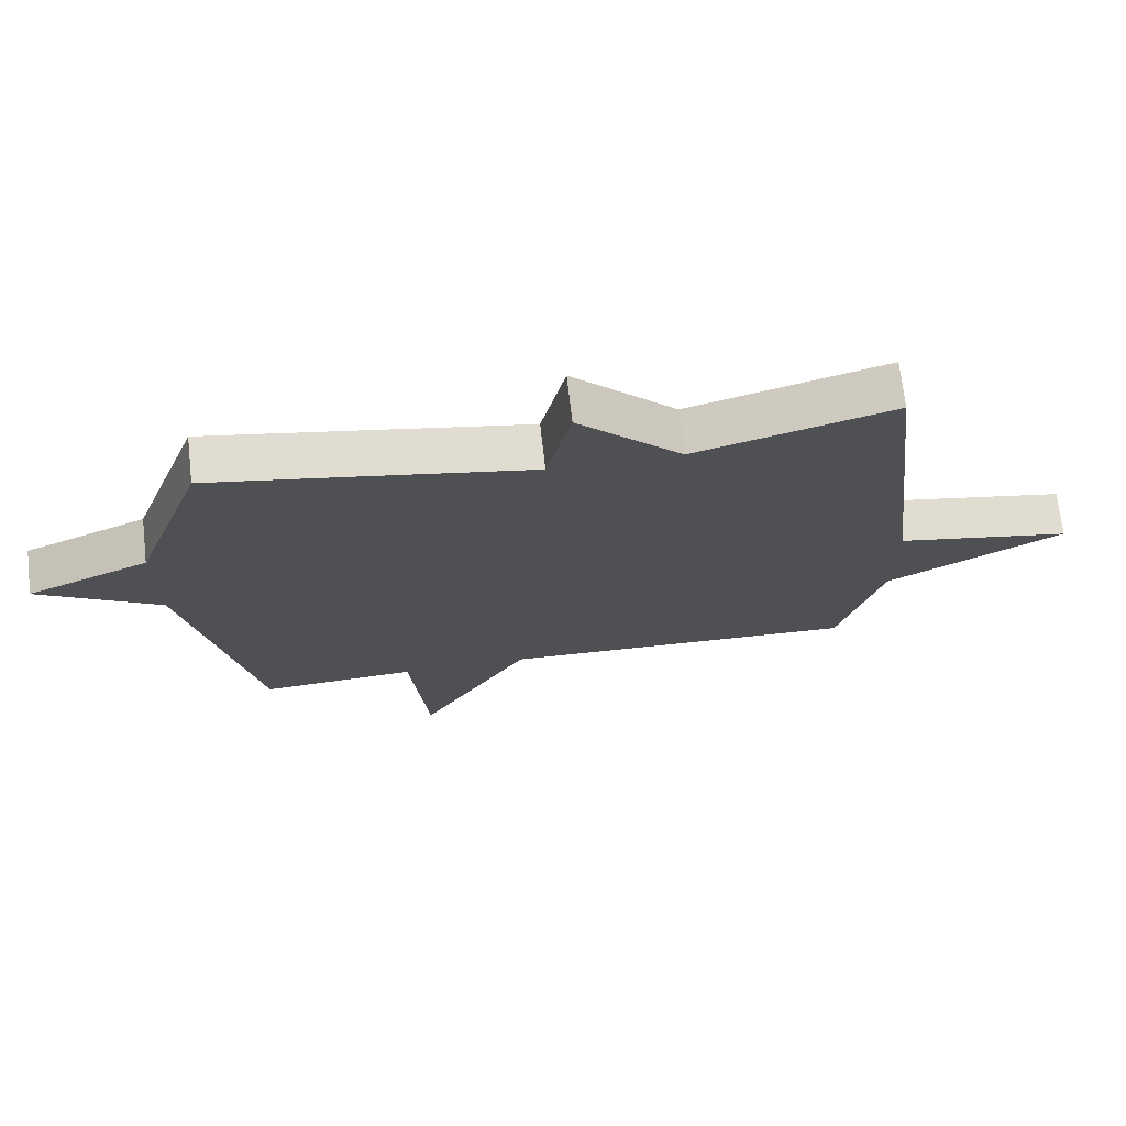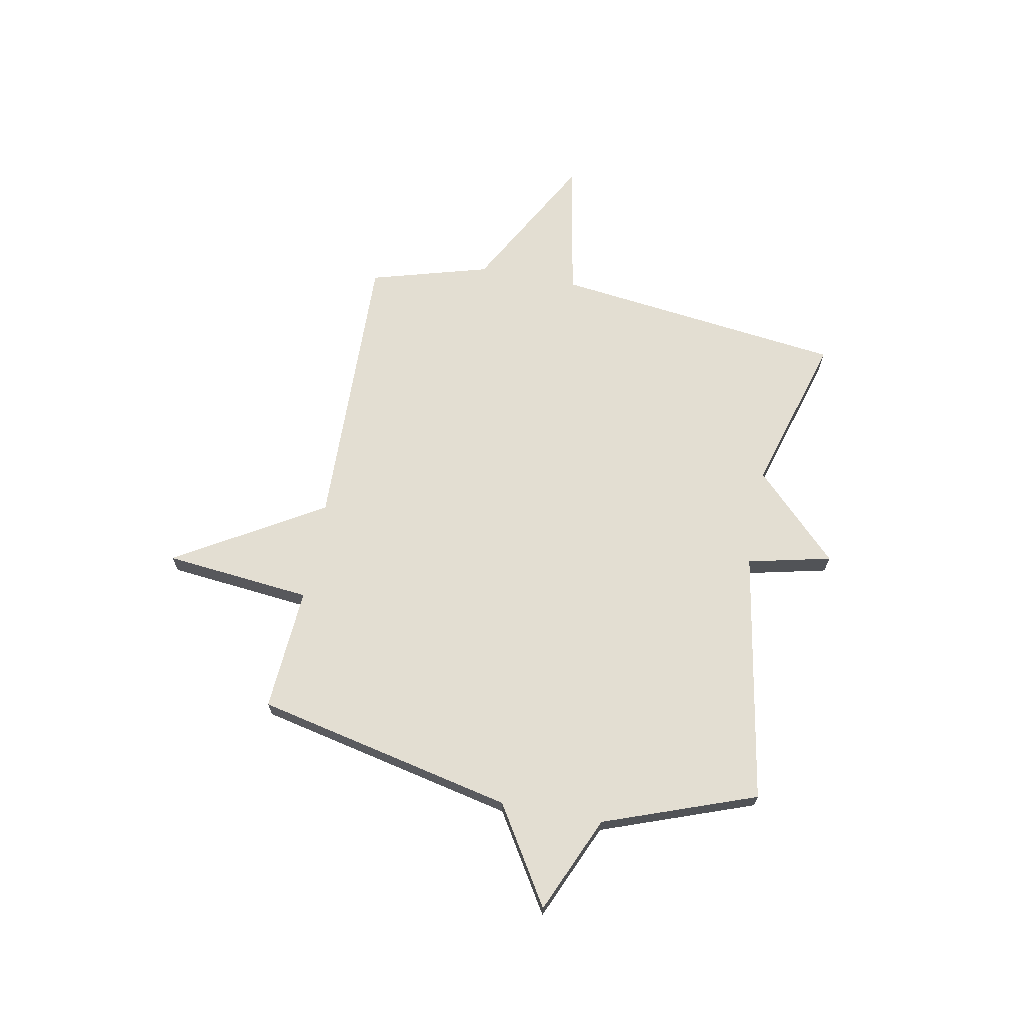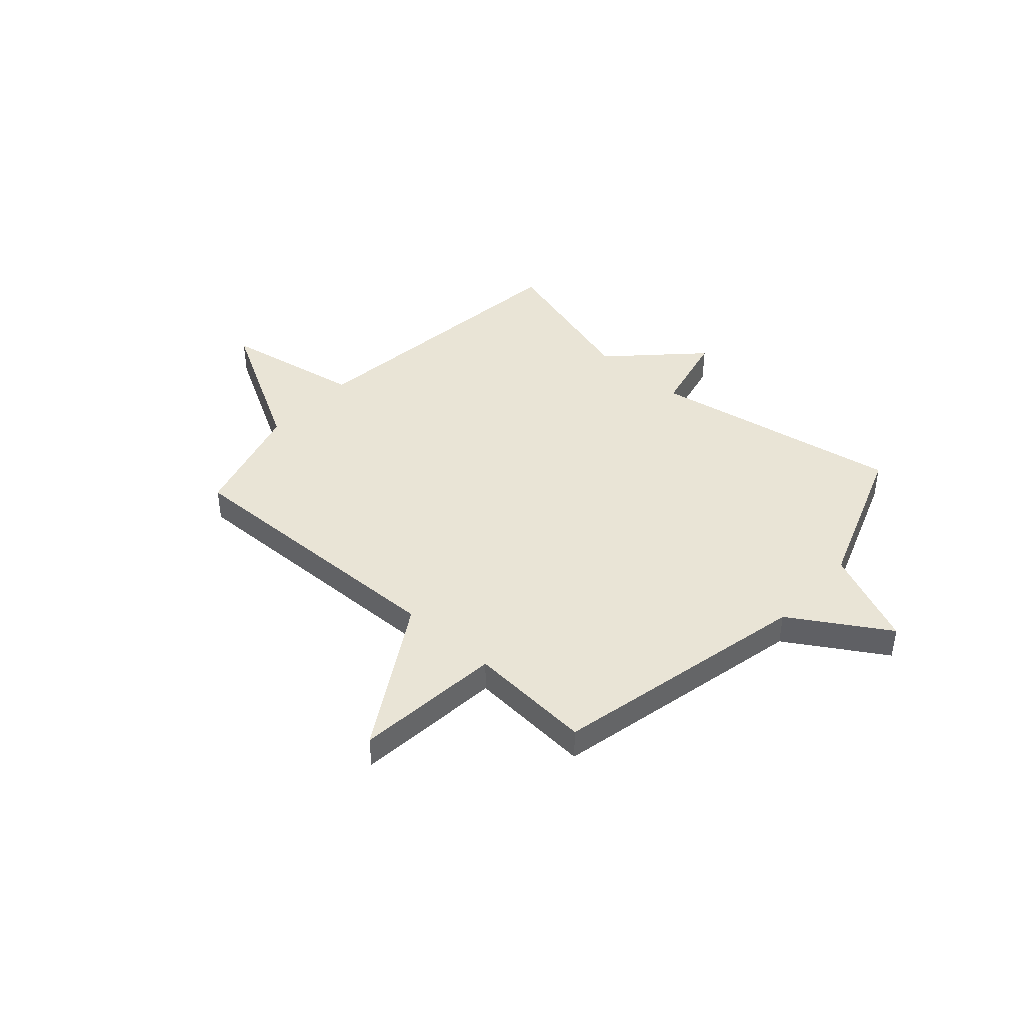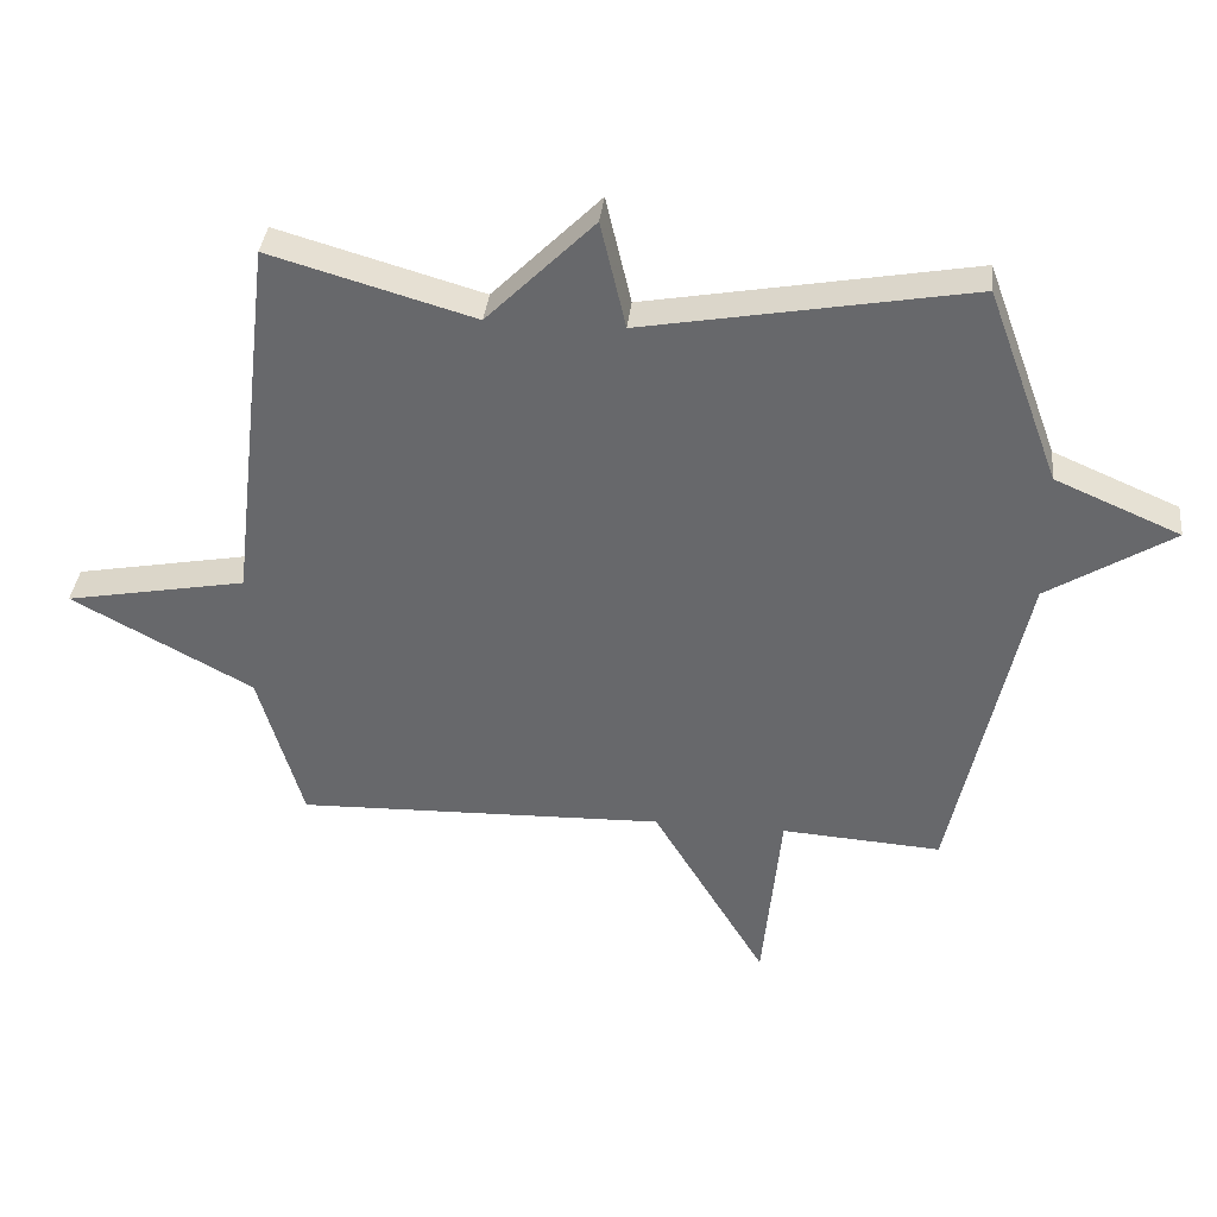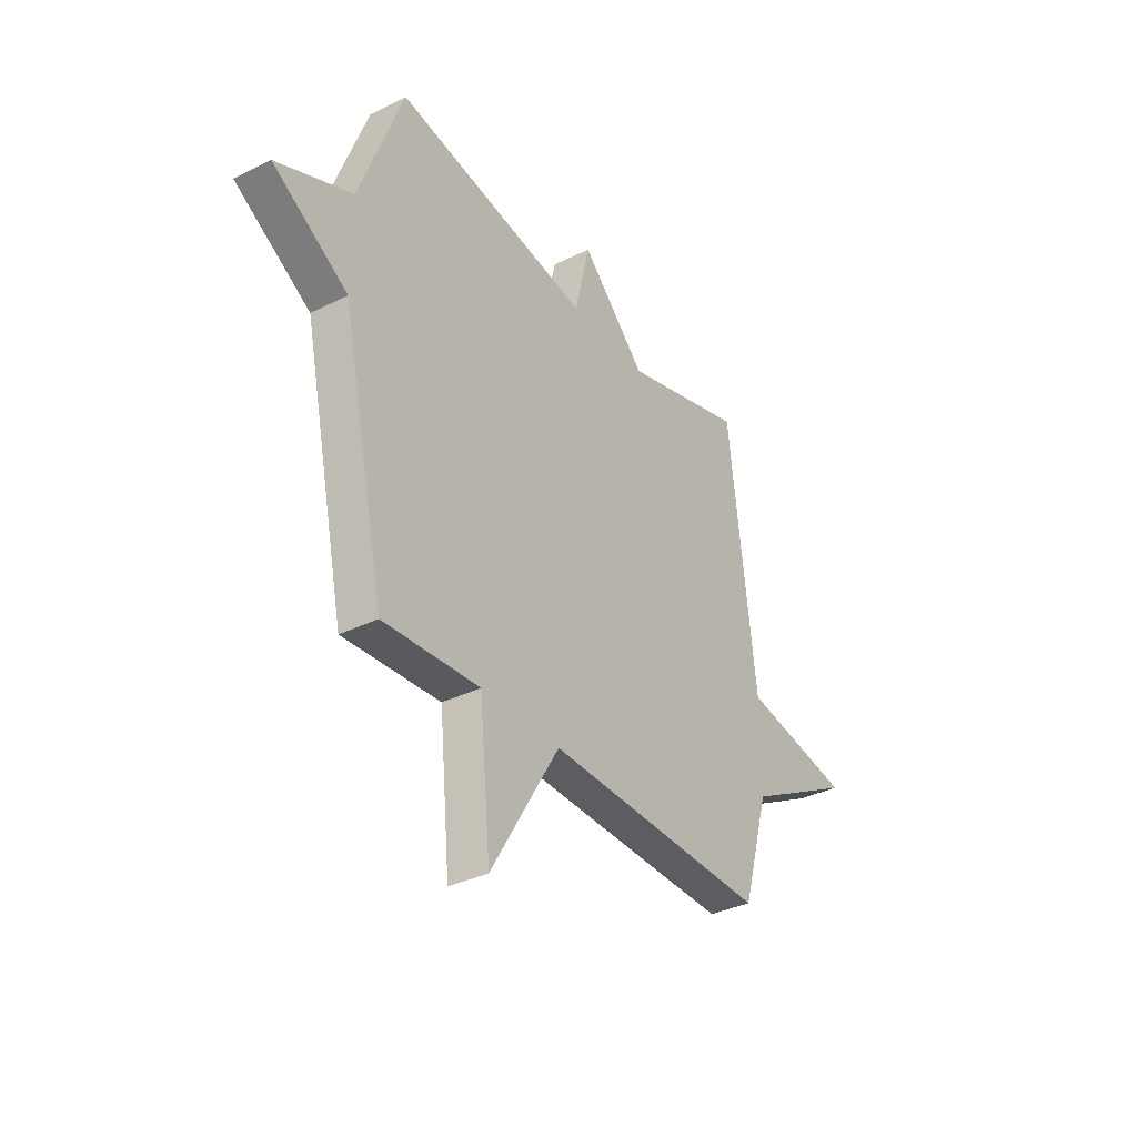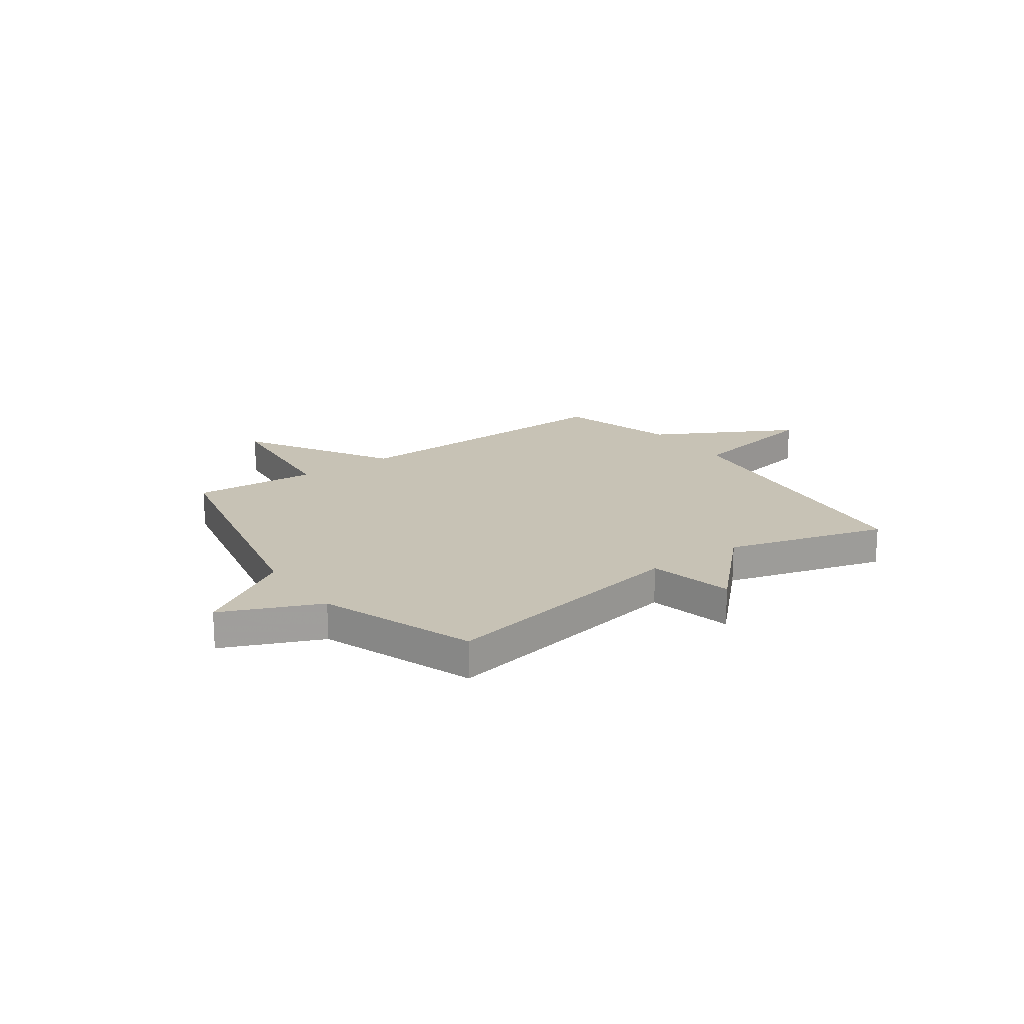
<metadata>
{"format":"obj","ext":"obj","renderer":"f3d","projection":"perspective","resolution":1024,"background":"white","views":[{"elev":70.6,"azim":-6.5,"up":"+Z"},{"elev":67.7,"azim":-79.0,"up":"+Y"},{"elev":42.4,"azim":-137.9,"up":"+Y"},{"elev":36.8,"azim":-173.9,"up":"+Z"},{"elev":-35.0,"azim":-56.4,"up":"+Z"},{"elev":19.0,"azim":-35.6,"up":"+Y"}]}
</metadata>
<code>
v 0.5 0.07 -0.5
v -0.058 0.07 -0.484
v -0.23 0.07 -0.771
v -0.258 0.07 -0.484
v -0.5 0.07 -0.5
v -0.609 0.07 0.004
v -0.798 0.07 0.122
v -0.609 0.07 0.204
v -0.5 0.07 0.5
v -0.008 0.07 0.411
v 0.03 0.07 0.574
v 0.192 0.07 0.411
v 0.5 0.07 0.5
v 0.567 0.07 -0.068
v 0.84 0.07 -0.119
v 0.567 0.07 -0.268
v 0.5 0 -0.5
v -0.058 0 -0.484
v -0.23 0 -0.771
v -0.258 0 -0.484
v -0.5 0 -0.5
v -0.609 0 0.004
v -0.798 0 0.122
v -0.609 0 0.204
v -0.5 0 0.5
v -0.008 0 0.411
v 0.03 0 0.574
v 0.192 0 0.411
v 0.5 0 0.5
v 0.567 0 -0.068
v 0.84 0 -0.119
v 0.567 0 -0.268
f 14 15 16
f 16 1 2
f 14 16 2
f 13 14 2
f 12 13 2
f 12 2 3
f 11 12 3
f 10 11 3
f 8 9 10
f 6 7 8 10
f 4 5 6 10
f 3 4 10
f 32 31 30
f 18 17 32
f 18 32 30
f 18 30 29
f 18 29 28
f 19 18 28
f 19 28 27
f 19 27 26
f 26 25 24
f 26 24 23 22
f 26 22 21 20
f 26 20 19
f 1 17 18 2
f 2 18 19 3
f 3 19 20 4
f 4 20 21 5
f 5 21 22 6
f 6 22 23 7
f 7 23 24 8
f 8 24 25 9
f 9 25 26 10
f 10 26 27 11
f 11 27 28 12
f 12 28 29 13
f 13 29 30 14
f 14 30 31 15
f 15 31 32 16
f 16 32 17 1

</code>
